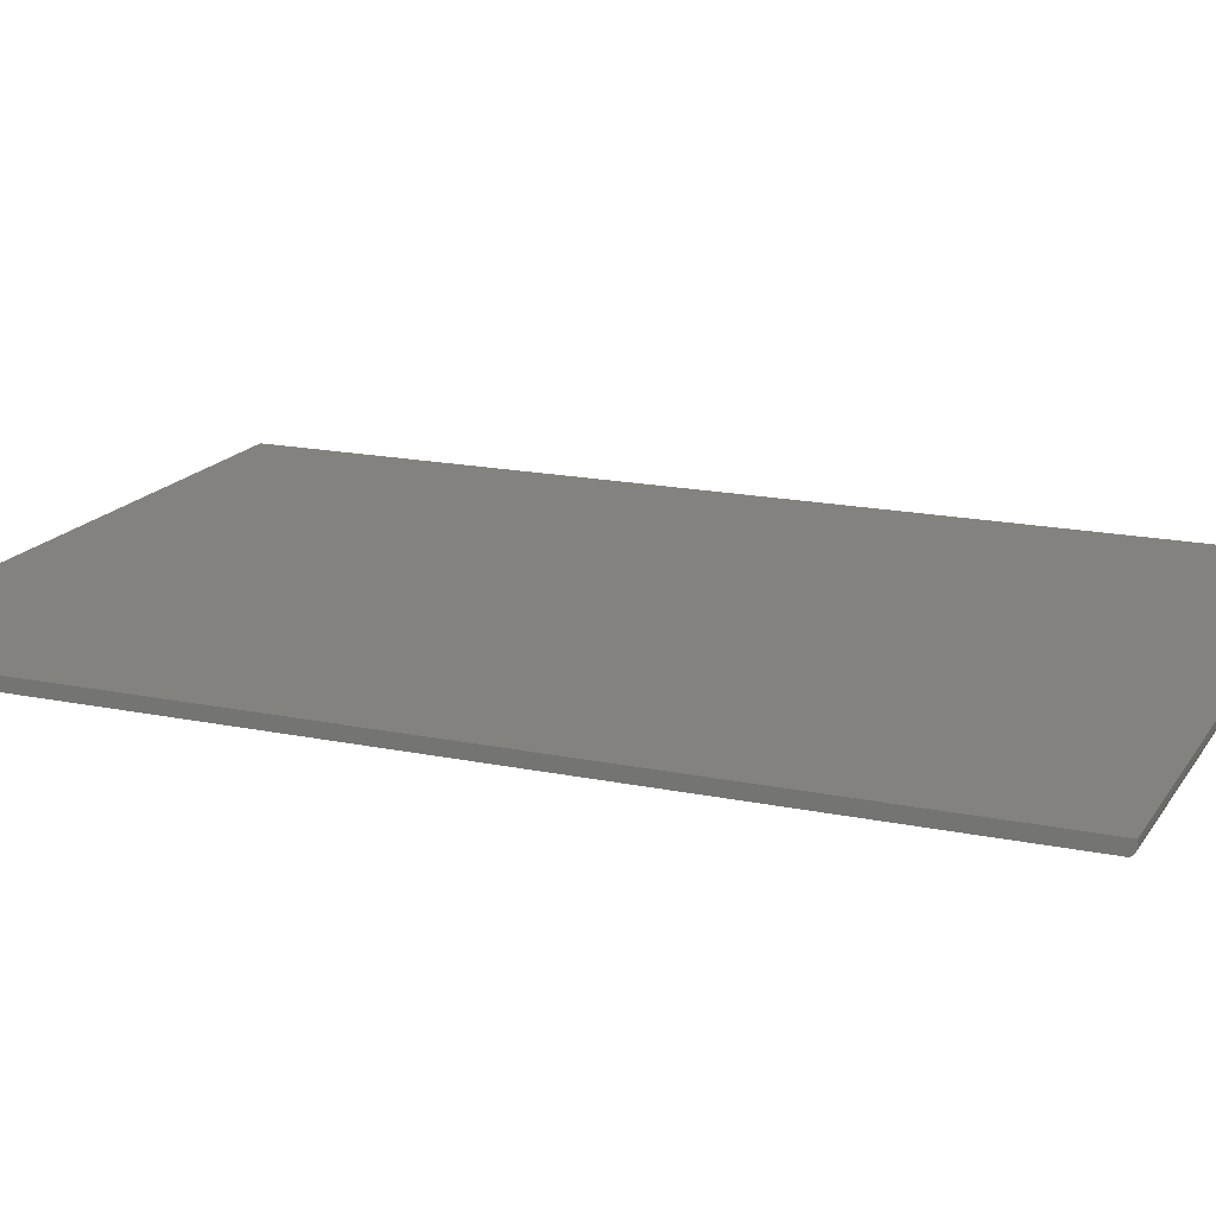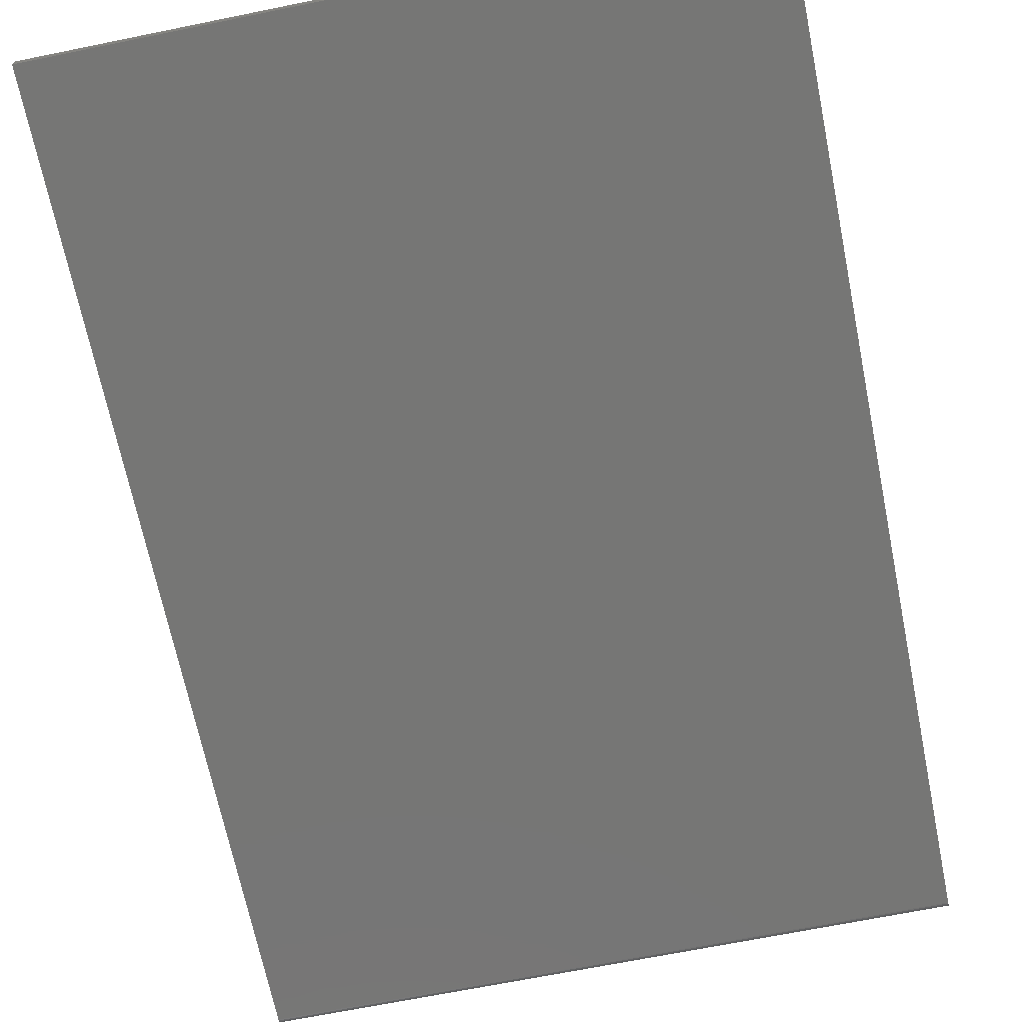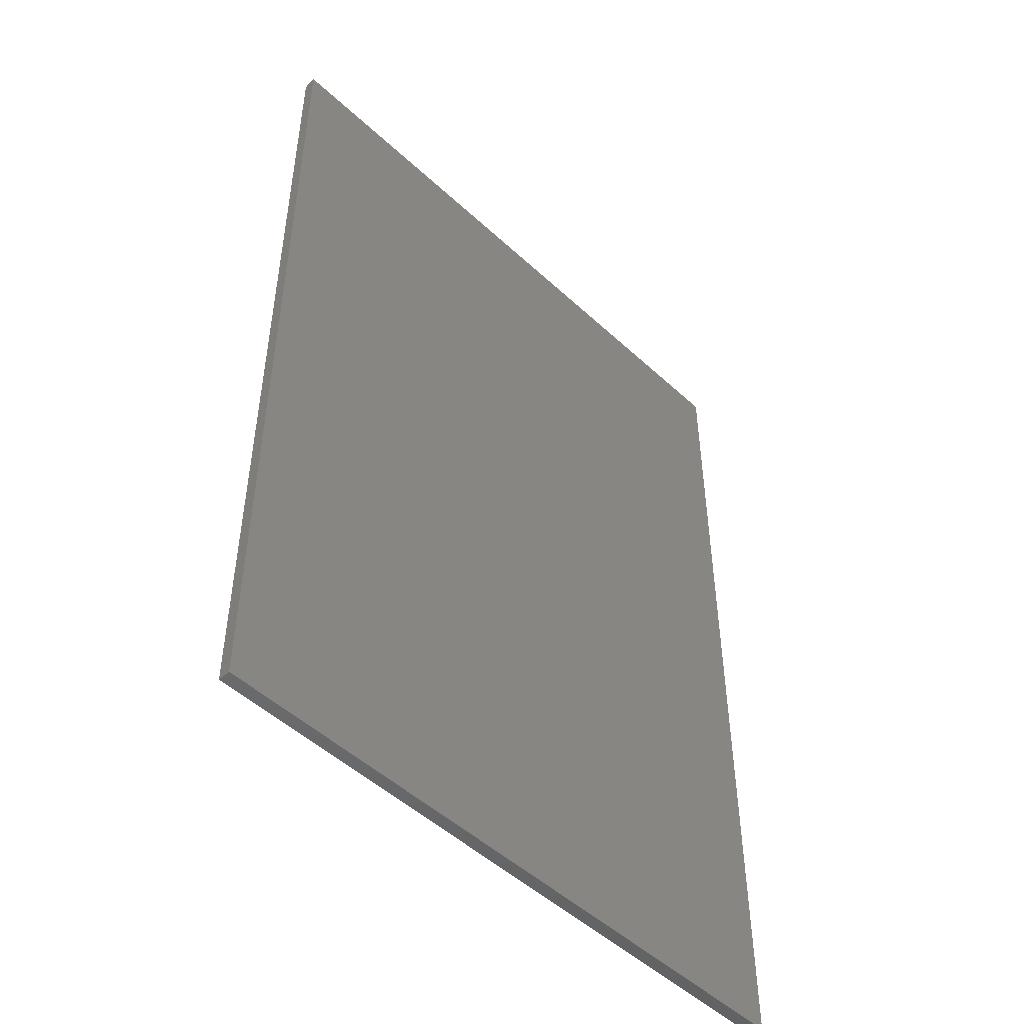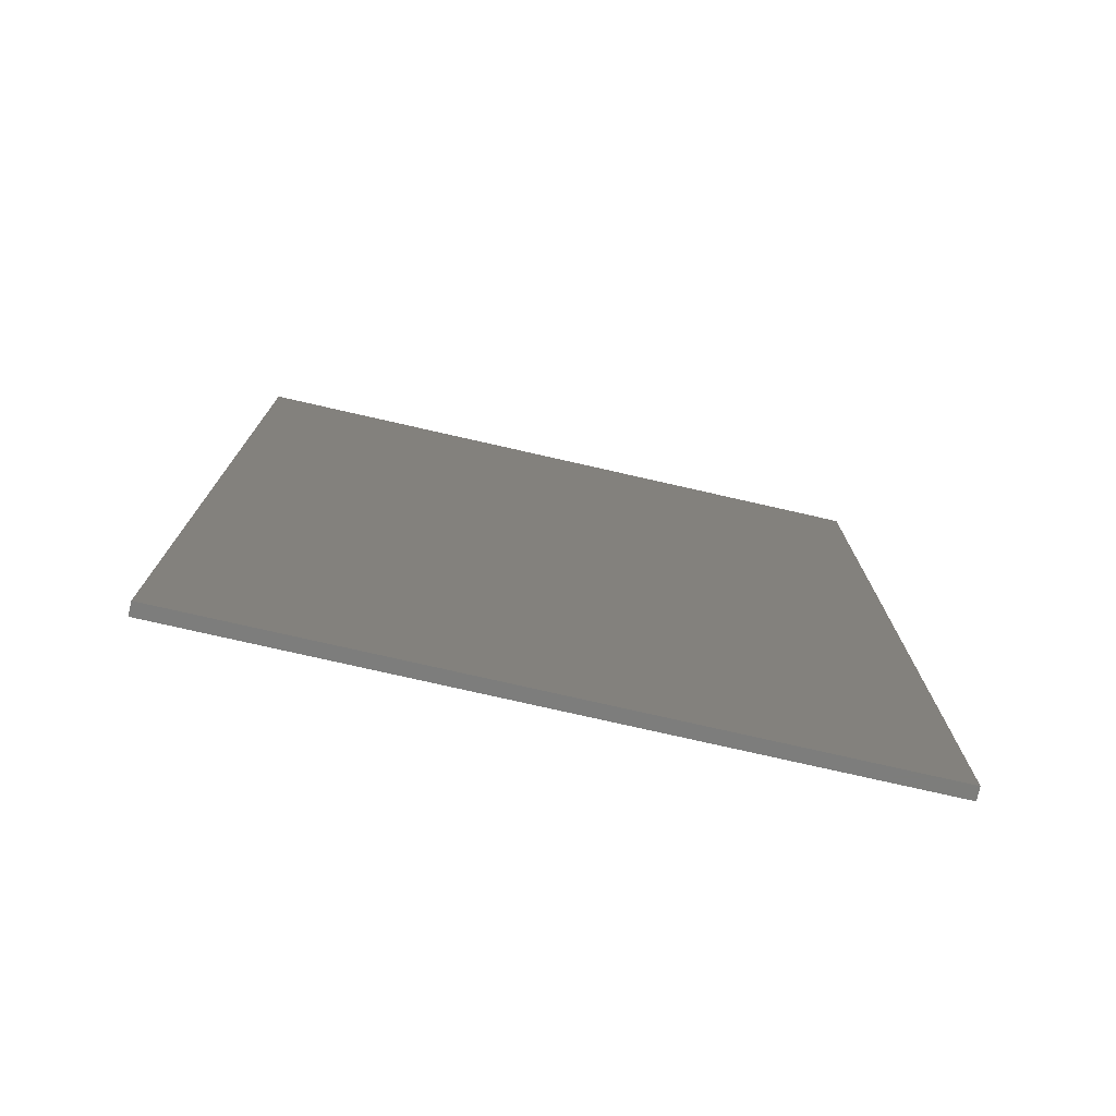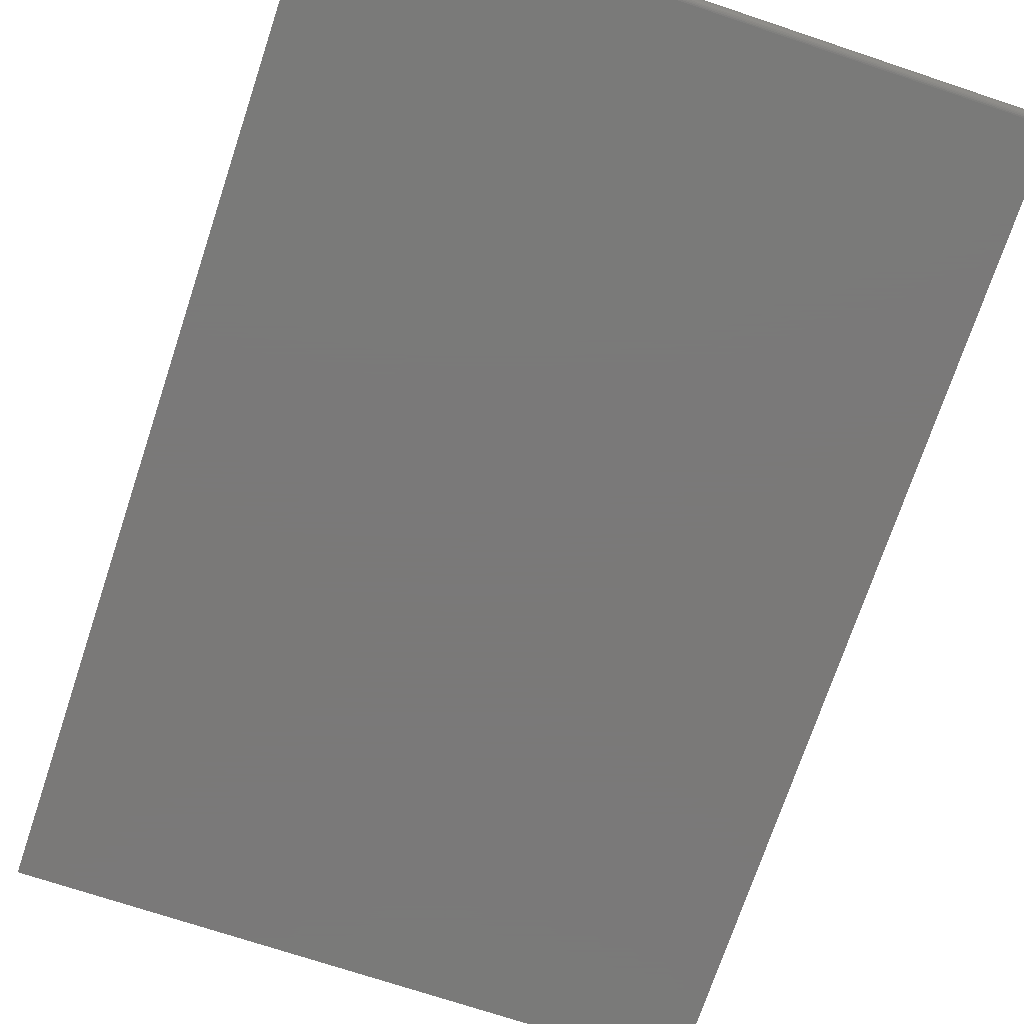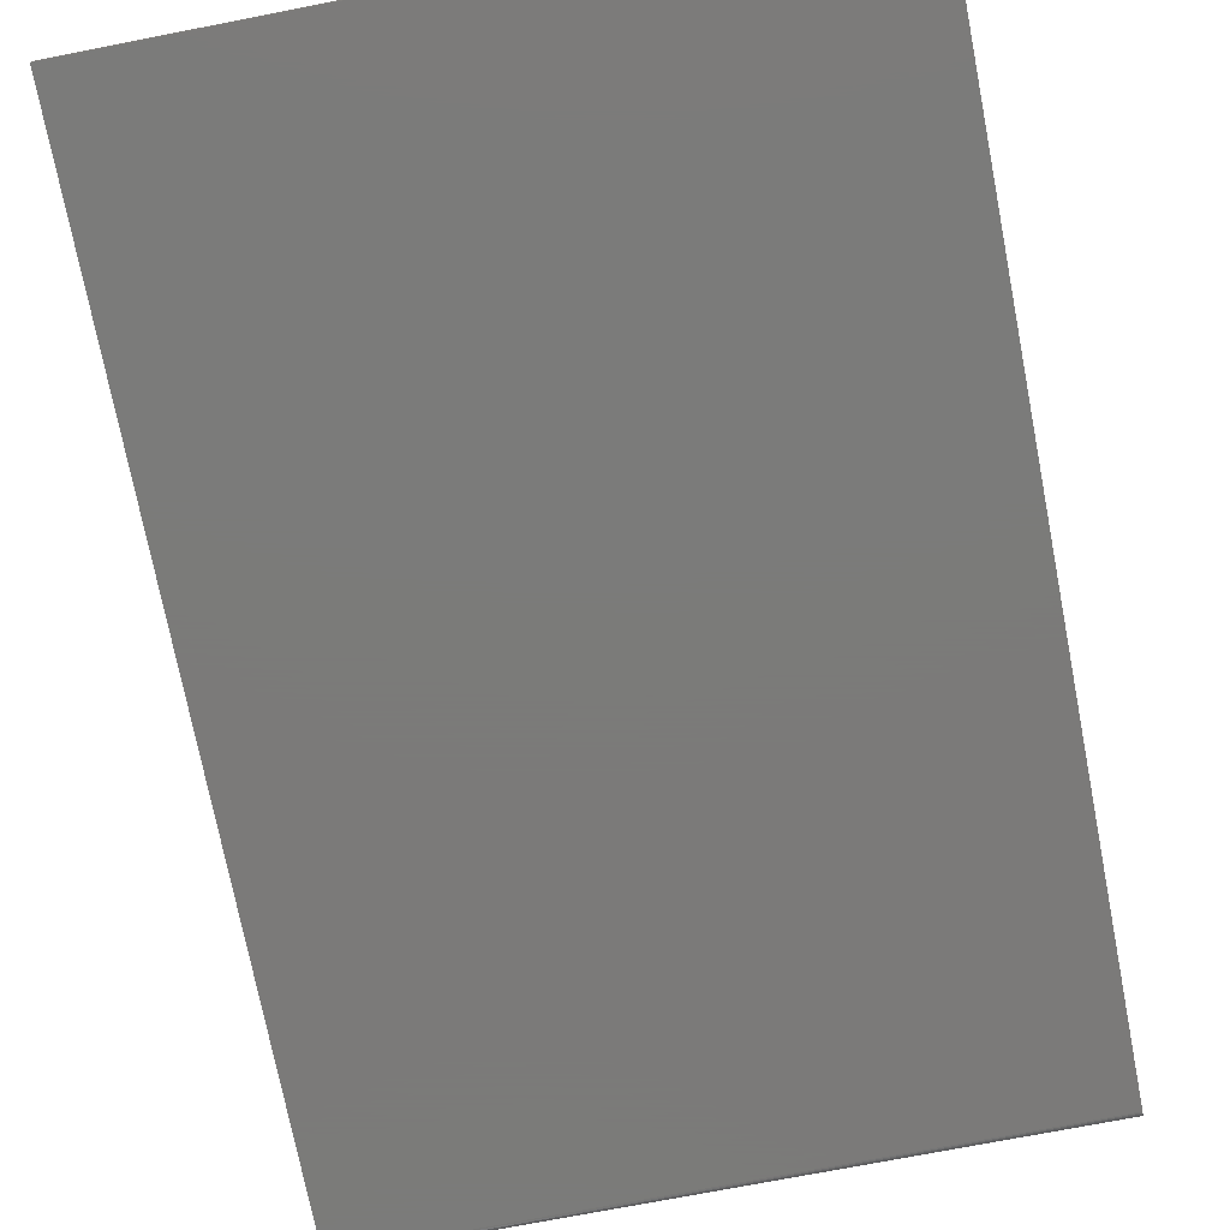
<metadata>
{"format":"stl","ext":"stl","renderer":"f3d","projection":"perspective","resolution":1024,"background":"white","views":[{"elev":17.2,"azim":112.6,"up":"+Z"},{"elev":-68.2,"azim":11.5,"up":"+Z"},{"elev":-49.8,"azim":-45.5,"up":"+Y"},{"elev":-76.9,"azim":167.2,"up":"+Y"},{"elev":-72.6,"azim":161.6,"up":"+Z"},{"elev":-73.9,"azim":11.0,"up":"+Z"}]}
</metadata>
<code>
# stl→obj: 24 verts, 44 faces
v -0.3203 -0.4688 -0.01562
v -0.3203 0.7188 -0.01562
v 0.4975 -0.4688 -0.01562
v 0.4975 0.7188 -0.01562
v -0.3203 0.7231 -0.01431
v -0.3203 0.7203 -0.01547
v -0.3203 0.7217 -0.01503
v -0.3203 0.7243 -0.01334
v -0.3203 0.7252 -0.01215
v -0.3203 -0.4688 0
v -0.3203 0.7266 0
v -0.3203 0.7266 -0.007812
v -0.3203 0.7264 -0.009337
v -0.3203 0.726 -0.0108
v 0.4975 0.7266 -0.007812
v 0.4975 0.7266 0
v 0.4975 -0.4688 0
v 0.4975 0.7203 -0.01547
v 0.4975 0.7217 -0.01503
v 0.4975 0.7231 -0.01431
v 0.4975 0.7243 -0.01334
v 0.4975 0.7252 -0.01215
v 0.4975 0.726 -0.0108
v 0.4975 0.7264 -0.009337
f 1 2 3
f 3 2 4
f 5 6 2
f 7 6 5
f 8 5 9
f 10 11 12
f 10 12 13
f 10 13 14
f 10 14 9
f 10 9 5
f 10 5 2
f 10 2 1
f 15 12 16
f 16 12 11
f 17 3 4
f 18 19 20
f 18 20 21
f 18 21 22
f 16 17 4
f 16 4 18
f 16 18 22
f 22 23 24
f 22 24 15
f 22 15 16
f 4 2 18
f 18 2 6
f 18 6 19
f 19 6 7
f 19 7 20
f 20 7 5
f 20 5 21
f 21 5 8
f 21 8 22
f 22 8 9
f 22 9 23
f 23 9 14
f 23 14 24
f 24 14 13
f 24 13 15
f 15 13 12
f 10 17 11
f 11 17 16
f 1 3 10
f 10 3 17

</code>
